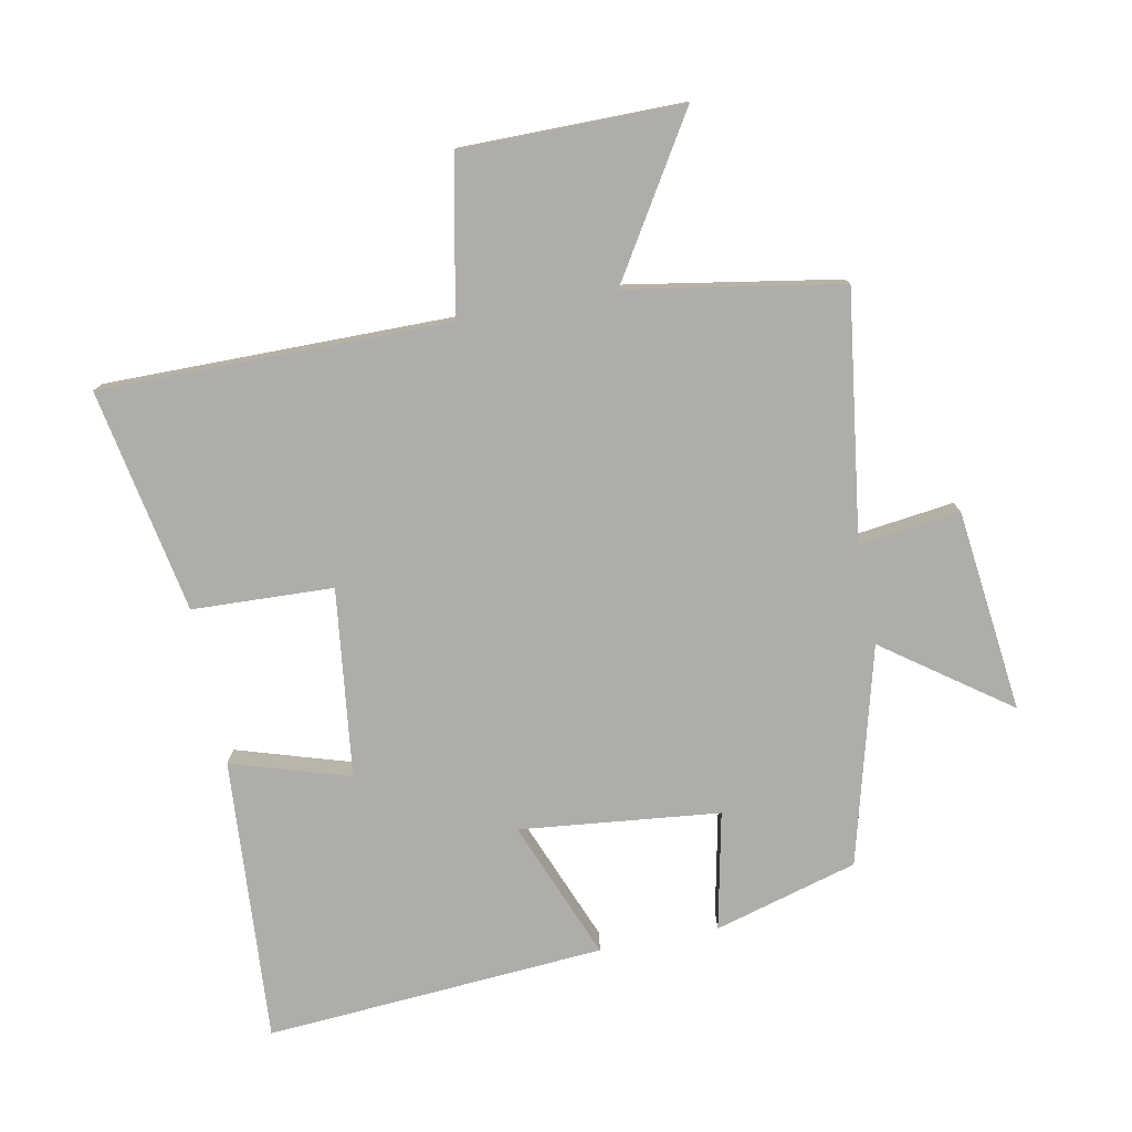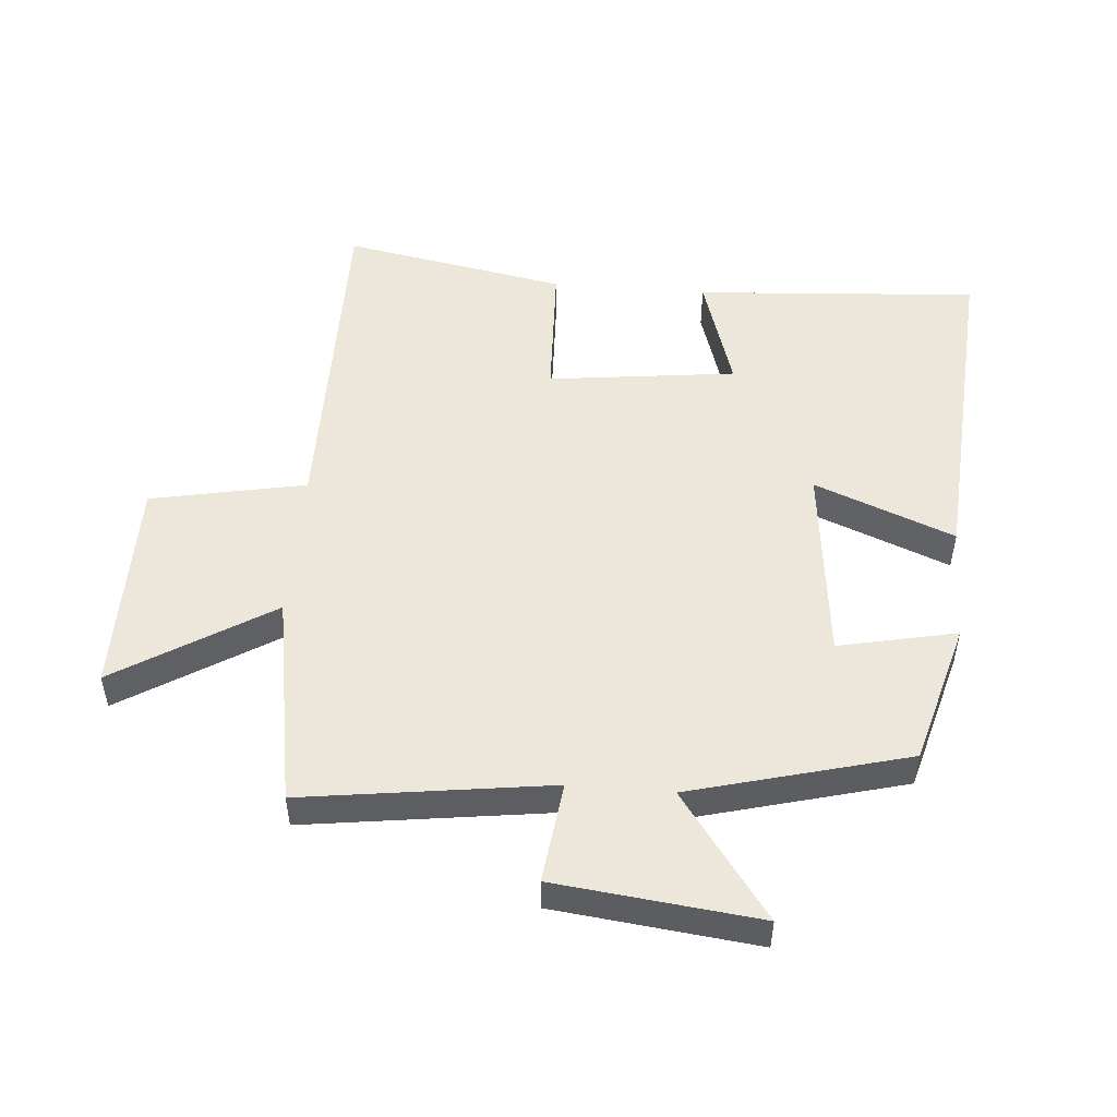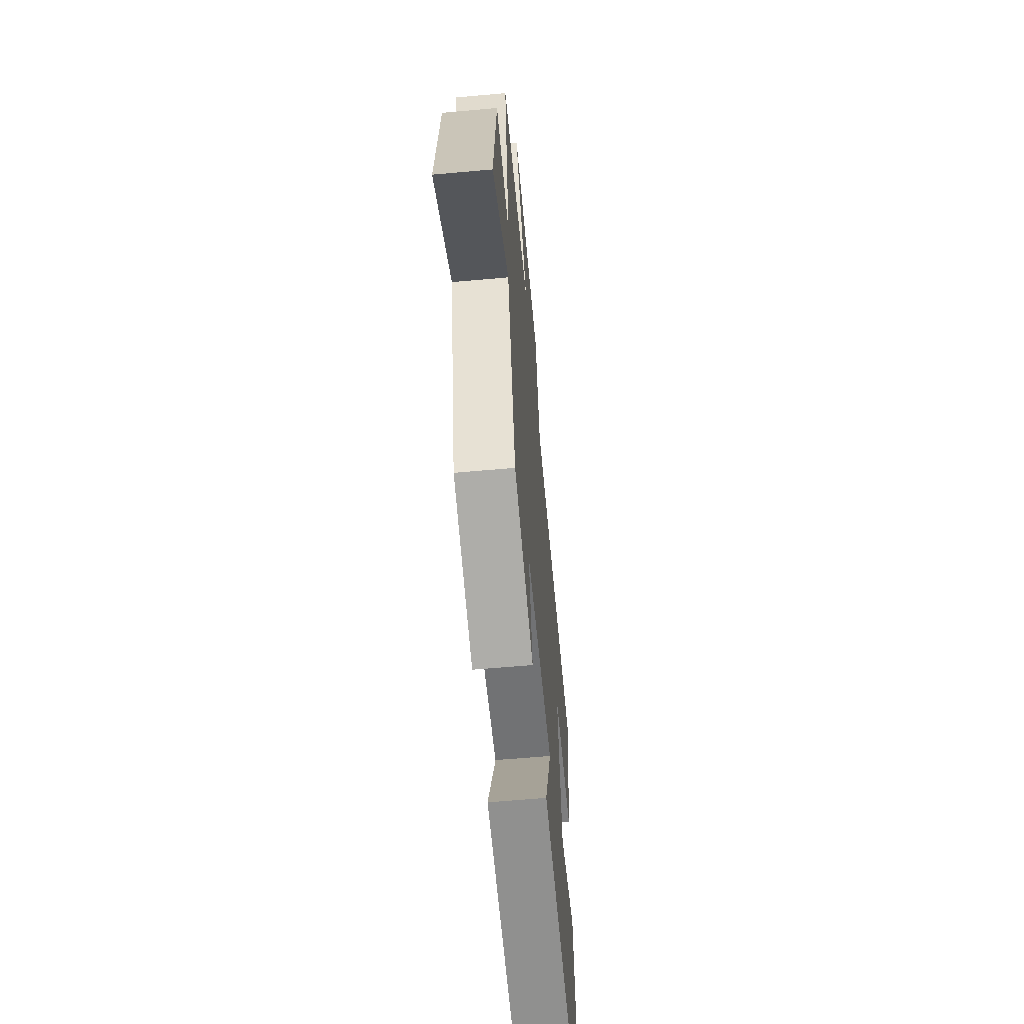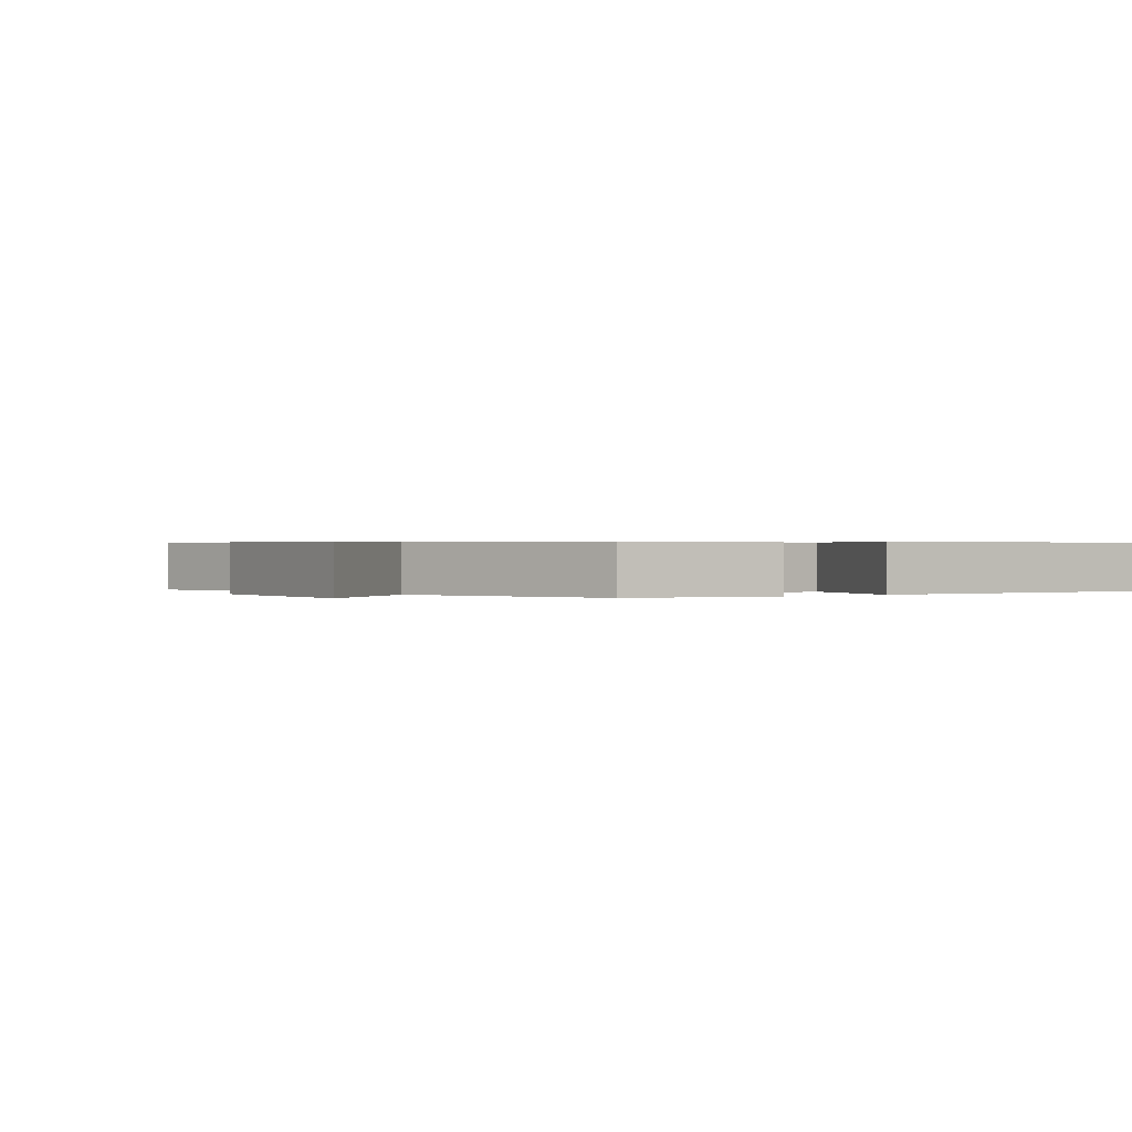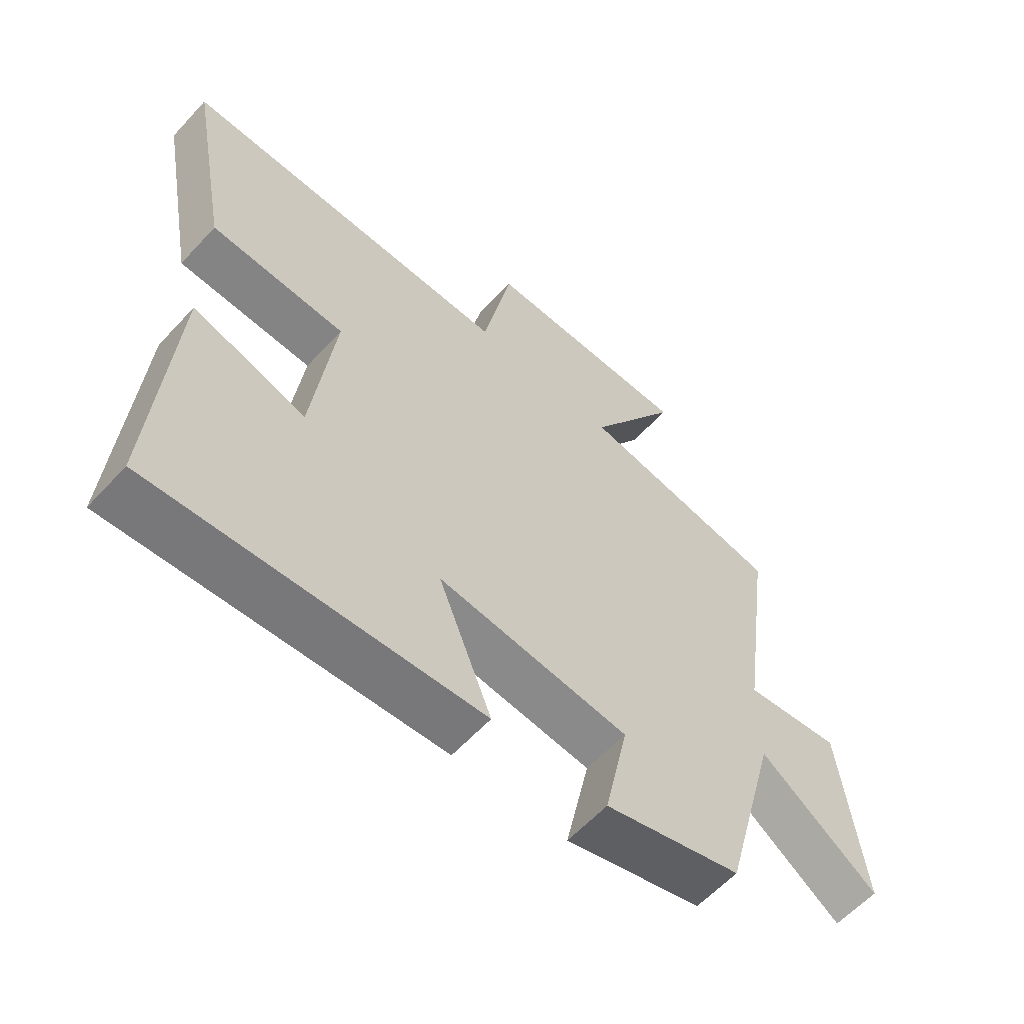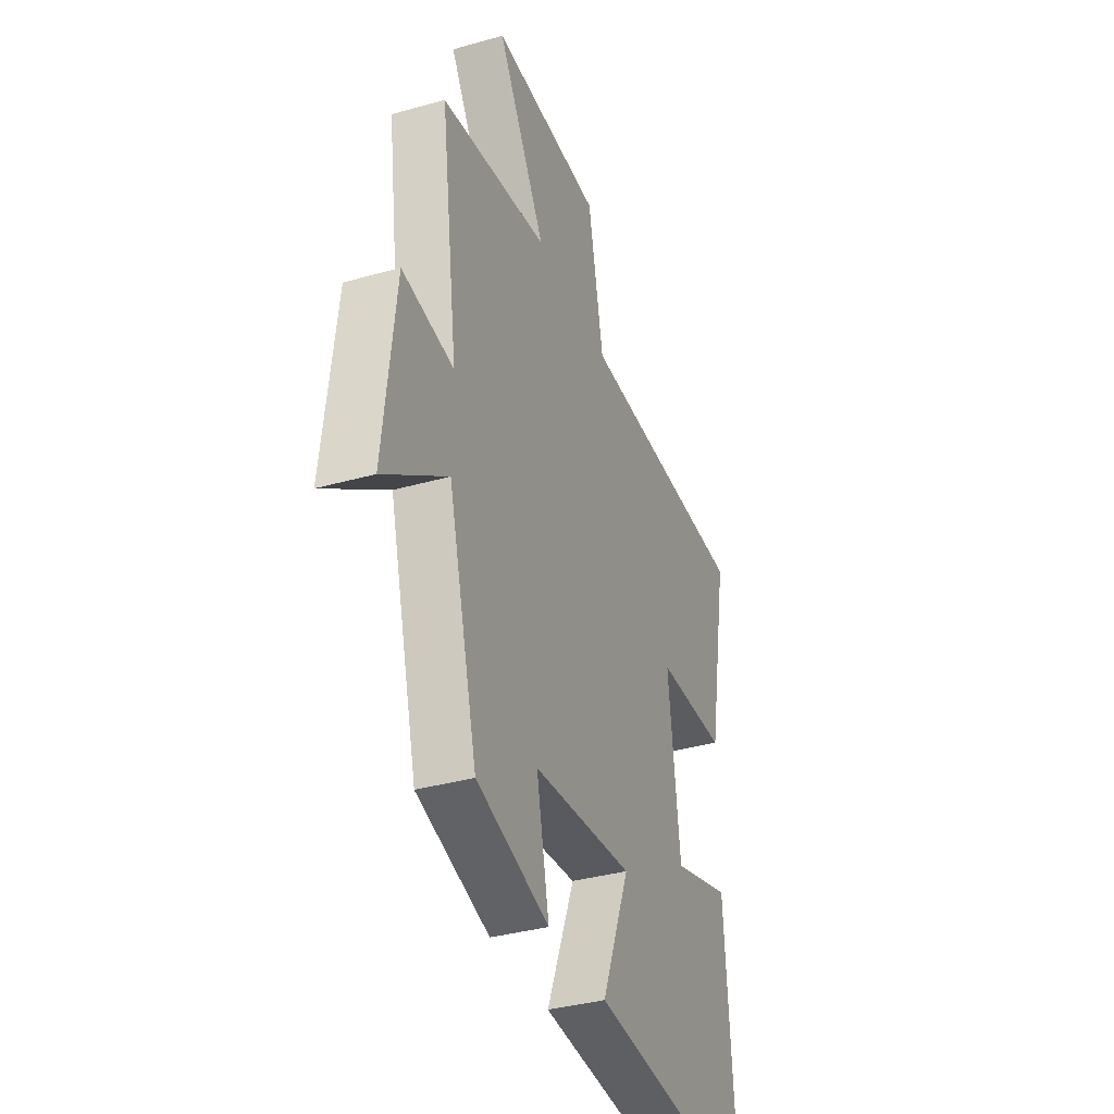
<metadata>
{"format":"obj","ext":"obj","renderer":"f3d","projection":"perspective","resolution":1024,"background":"white","views":[{"elev":-77.3,"azim":11.1,"up":"+Y"},{"elev":50.6,"azim":94.7,"up":"+Y"},{"elev":-61.7,"azim":95.2,"up":"+Z"},{"elev":0.4,"azim":141.8,"up":"+Y"},{"elev":-60.0,"azim":-42.3,"up":"+Z"},{"elev":-36.5,"azim":110.2,"up":"+Z"}]}
</metadata>
<code>
v 0.41 0.07 -0.437
v 0.186 0.07 -0.5
v 0.225 0.07 -0.316
v -0.087 0.07 -0.282
v 0 0.07 -0.5
v -0.531 0.07 -0.537
v -0.5 0.07 -0.093
v -0.316 0.07 -0.15
v -0.28 0.07 0.144
v -0.5 0.07 0.153
v -0.565 0.07 0.503
v -0.022 0.07 0.5
v 0.026 0.07 0.742
v 0.37 0.07 0.742
v 0.22 0.07 0.5
v 0.553 0.07 0.443
v 0.5 0.07 0.058
v 0.658 0.07 0.078
v 0.694 0.07 -0.238
v 0.5 0.07 -0.098
v 0.41 0 -0.437
v 0.186 0 -0.5
v 0.225 0 -0.316
v -0.087 0 -0.282
v 0 0 -0.5
v -0.531 0 -0.537
v -0.5 0 -0.093
v -0.316 0 -0.15
v -0.28 0 0.144
v -0.5 0 0.153
v -0.565 0 0.503
v -0.022 0 0.5
v 0.026 0 0.742
v 0.37 0 0.742
v 0.22 0 0.5
v 0.553 0 0.443
v 0.5 0 0.058
v 0.658 0 0.078
v 0.694 0 -0.238
v 0.5 0 -0.098
f 17 18 19 20
f 1 2 3
f 20 1 3
f 17 20 3
f 17 3 4
f 16 17 4
f 15 16 4
f 12 13 14 15
f 12 15 4
f 9 10 11 12
f 8 9 12 4
f 6 7 8
f 5 6 8
f 4 5 8
f 40 39 38 37
f 23 22 21
f 23 21 40
f 23 40 37
f 24 23 37
f 24 37 36
f 24 36 35
f 35 34 33 32
f 24 35 32
f 32 31 30 29
f 24 32 29 28
f 28 27 26
f 28 26 25
f 28 25 24
f 1 21 22 2
f 2 22 23 3
f 3 23 24 4
f 4 24 25 5
f 5 25 26 6
f 6 26 27 7
f 7 27 28 8
f 8 28 29 9
f 9 29 30 10
f 10 30 31 11
f 11 31 32 12
f 12 32 33 13
f 13 33 34 14
f 14 34 35 15
f 15 35 36 16
f 16 36 37 17
f 17 37 38 18
f 18 38 39 19
f 19 39 40 20
f 20 40 21 1

</code>
